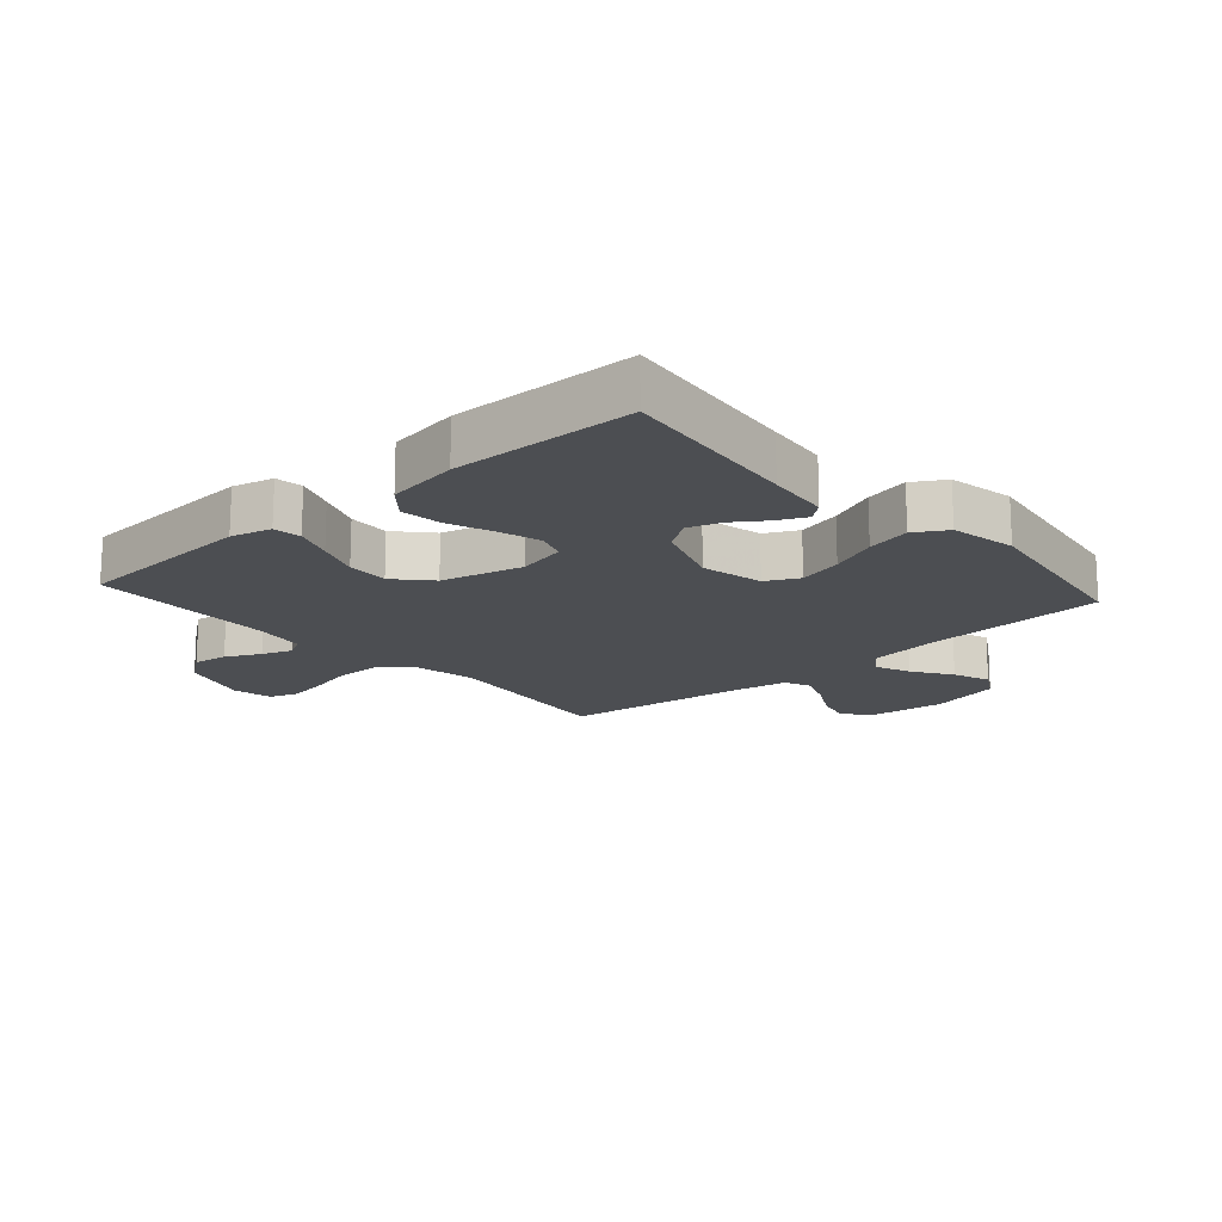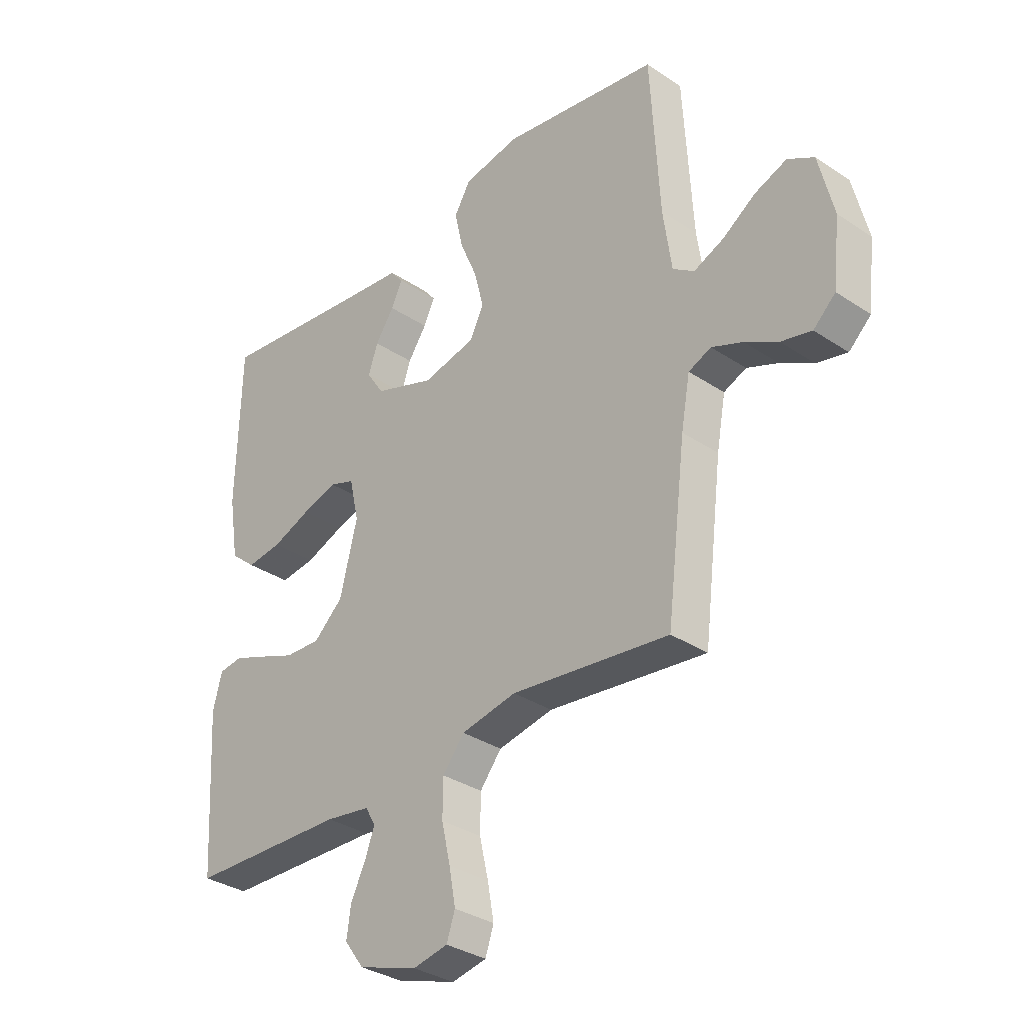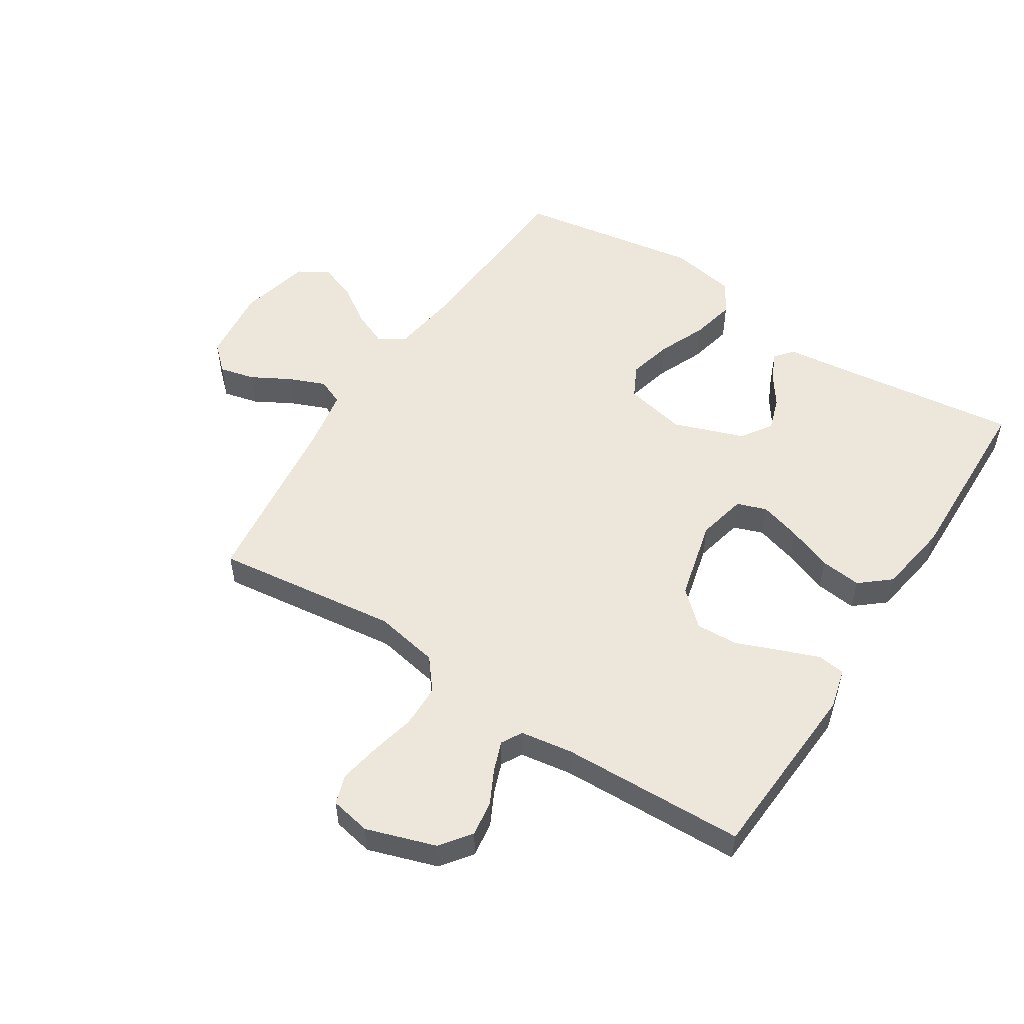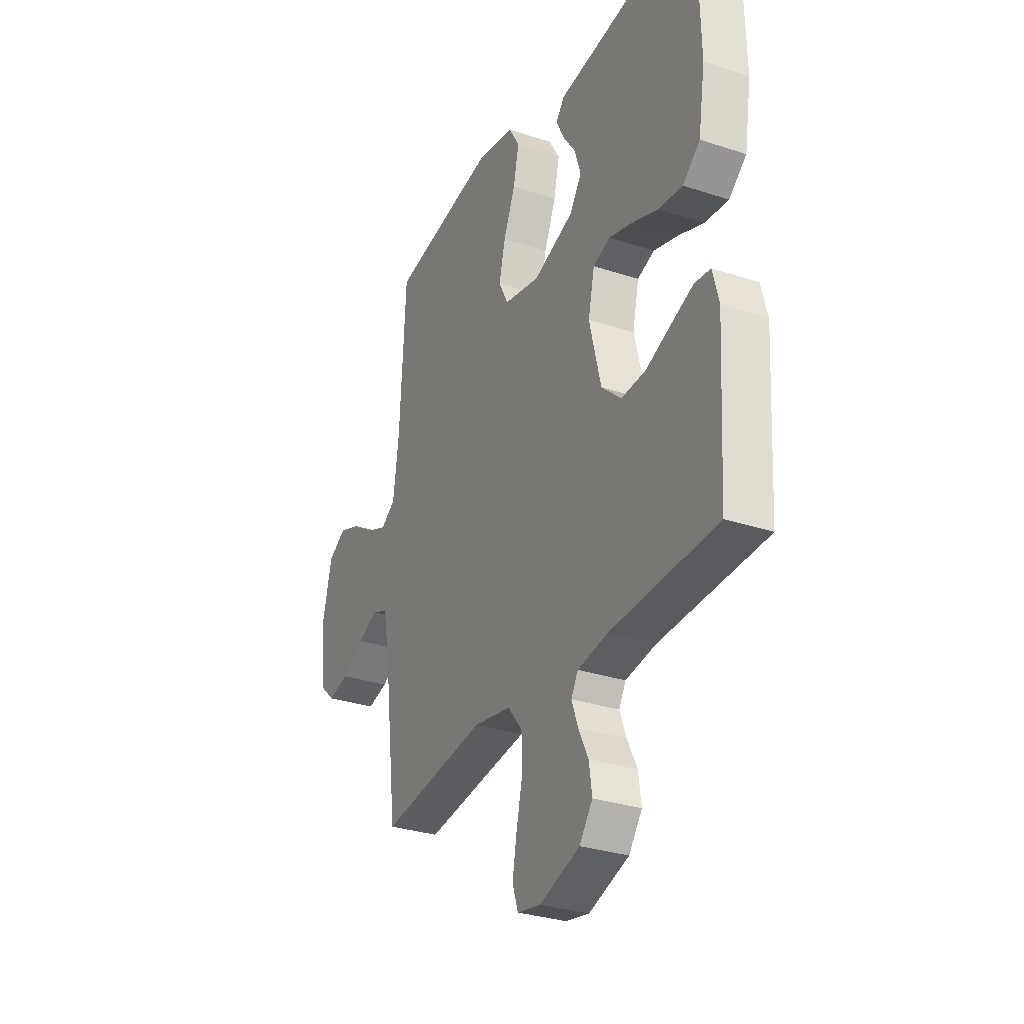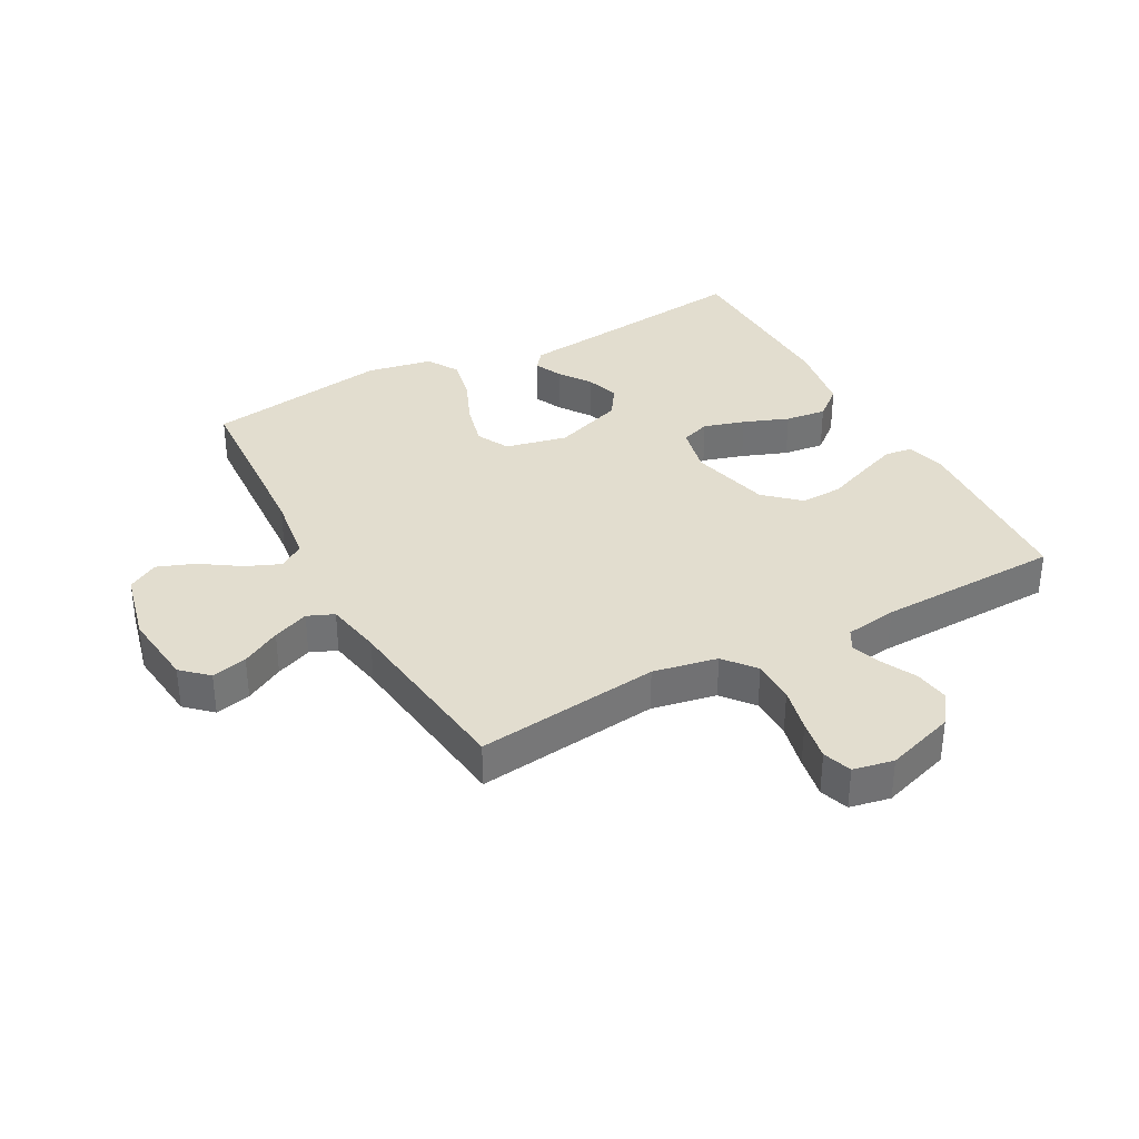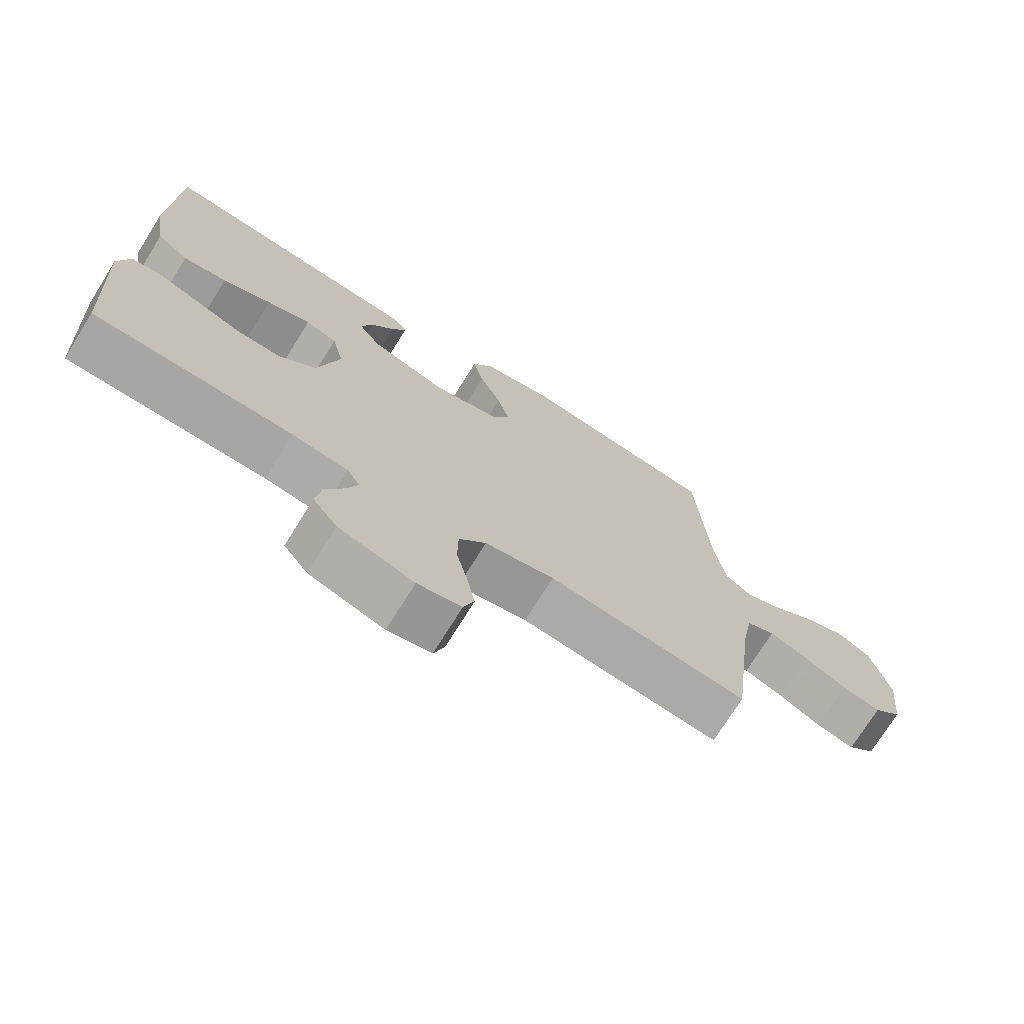
<metadata>
{"format":"obj","ext":"obj","renderer":"f3d","projection":"perspective","resolution":1024,"background":"white","views":[{"elev":-16.7,"azim":-48.4,"up":"+Y"},{"elev":-33.3,"azim":47.6,"up":"+Z"},{"elev":53.0,"azim":-147.3,"up":"+Y"},{"elev":-30.7,"azim":-115.4,"up":"+Z"},{"elev":35.0,"azim":151.6,"up":"+Y"},{"elev":-73.4,"azim":-31.9,"up":"+Z"}]}
</metadata>
<code>
v 0.5 0.07 0.5
v 0.517 0.07 0.2
v 0.533 0.07 0.085
v 0.574 0.07 0.057
v 0.631 0.07 0.081
v 0.694 0.07 0.123
v 0.755 0.07 0.146
v 0.805 0.07 0.117
v 0.833 0.07 0
v 0.819 0.07 -0.123
v 0.777 0.07 -0.162
v 0.719 0.07 -0.148
v 0.656 0.07 -0.113
v 0.597 0.07 -0.089
v 0.554 0.07 -0.107
v 0.537 0.07 -0.2
v 0.5 0.07 -0.5
v 0.2 0.07 -0.463
v 0.095 0.07 -0.483
v 0.054 0.07 -0.534
v 0.053 0.07 -0.604
v 0.07 0.07 -0.678
v 0.082 0.07 -0.745
v 0.066 0.07 -0.792
v 0 0.07 -0.805
v -0.113 0.07 -0.768
v -0.15 0.07 -0.718
v -0.142 0.07 -0.661
v -0.114 0.07 -0.605
v -0.096 0.07 -0.556
v -0.115 0.07 -0.522
v -0.2 0.07 -0.509
v -0.5 0.07 -0.5
v -0.518 0.07 -0.2
v -0.501 0.07 -0.134
v -0.456 0.07 -0.128
v -0.393 0.07 -0.152
v -0.322 0.07 -0.18
v -0.254 0.07 -0.183
v -0.198 0.07 -0.132
v -0.165 0.07 0
v -0.183 0.07 0.08
v -0.231 0.07 0.097
v -0.298 0.07 0.077
v -0.372 0.07 0.049
v -0.439 0.07 0.041
v -0.488 0.07 0.082
v -0.507 0.07 0.2
v -0.5 0.07 0.5
v -0.2 0.07 0.463
v -0.097 0.07 0.451
v -0.073 0.07 0.421
v -0.094 0.07 0.376
v -0.13 0.07 0.324
v -0.148 0.07 0.27
v -0.115 0.07 0.22
v 0 0.07 0.179
v 0.101 0.07 0.201
v 0.128 0.07 0.254
v 0.11 0.07 0.326
v 0.077 0.07 0.404
v 0.061 0.07 0.476
v 0.092 0.07 0.528
v 0.2 0.07 0.548
v 0.5 0 0.5
v 0.517 0 0.2
v 0.533 0 0.085
v 0.574 0 0.057
v 0.631 0 0.081
v 0.694 0 0.123
v 0.755 0 0.146
v 0.805 0 0.117
v 0.833 0 0
v 0.819 0 -0.123
v 0.777 0 -0.162
v 0.719 0 -0.148
v 0.656 0 -0.113
v 0.597 0 -0.089
v 0.554 0 -0.107
v 0.537 0 -0.2
v 0.5 0 -0.5
v 0.2 0 -0.463
v 0.095 0 -0.483
v 0.054 0 -0.534
v 0.053 0 -0.604
v 0.07 0 -0.678
v 0.082 0 -0.745
v 0.066 0 -0.792
v 0 0 -0.805
v -0.113 0 -0.768
v -0.15 0 -0.718
v -0.142 0 -0.661
v -0.114 0 -0.605
v -0.096 0 -0.556
v -0.115 0 -0.522
v -0.2 0 -0.509
v -0.5 0 -0.5
v -0.518 0 -0.2
v -0.501 0 -0.134
v -0.456 0 -0.128
v -0.393 0 -0.152
v -0.322 0 -0.18
v -0.254 0 -0.183
v -0.198 0 -0.132
v -0.165 0 0
v -0.183 0 0.08
v -0.231 0 0.097
v -0.298 0 0.077
v -0.372 0 0.049
v -0.439 0 0.041
v -0.488 0 0.082
v -0.507 0 0.2
v -0.5 0 0.5
v -0.2 0 0.463
v -0.097 0 0.451
v -0.073 0 0.421
v -0.094 0 0.376
v -0.13 0 0.324
v -0.148 0 0.27
v -0.115 0 0.22
v 0 0 0.179
v 0.101 0 0.201
v 0.128 0 0.254
v 0.11 0 0.326
v 0.077 0 0.404
v 0.061 0 0.476
v 0.092 0 0.528
v 0.2 0 0.548
f 64 1 2
f 63 64 2
f 62 63 2
f 61 62 2
f 60 61 2
f 59 60 2 3
f 58 59 3 4
f 57 58 4
f 52 53 54
f 51 52 54
f 50 51 54
f 50 54 55
f 49 50 55
f 48 49 55
f 47 48 55
f 46 47 55
f 45 46 55
f 44 45 55
f 43 44 55 56
f 36 37 38
f 35 36 38
f 34 35 38
f 33 34 38
f 32 33 38
f 31 32 38 39
f 30 31 39 40
f 27 28 29
f 26 27 29
f 25 26 29
f 24 25 29
f 23 24 29
f 22 23 29
f 21 22 29
f 20 21 29 30
f 30 40 41
f 20 30 41
f 19 20 41
f 16 17 18
f 19 41 42
f 18 19 42
f 16 18 42
f 15 16 42
f 11 12 13
f 10 11 13
f 9 10 13
f 8 9 13
f 7 8 13
f 6 7 13
f 5 6 13
f 4 5 13 14
f 43 56 57
f 42 43 57
f 15 42 57
f 14 15 57
f 4 14 57
f 66 65 128
f 66 128 127
f 66 127 126
f 66 126 125
f 66 125 124
f 67 66 124 123
f 68 67 123 122
f 68 122 121
f 118 117 116
f 118 116 115
f 118 115 114
f 119 118 114
f 119 114 113
f 119 113 112
f 119 112 111
f 119 111 110
f 119 110 109
f 119 109 108
f 120 119 108 107
f 102 101 100
f 102 100 99
f 102 99 98
f 102 98 97
f 102 97 96
f 103 102 96 95
f 104 103 95 94
f 93 92 91
f 93 91 90
f 93 90 89
f 93 89 88
f 93 88 87
f 93 87 86
f 93 86 85
f 94 93 85 84
f 105 104 94
f 105 94 84
f 105 84 83
f 82 81 80
f 106 105 83
f 106 83 82
f 106 82 80
f 106 80 79
f 77 76 75
f 77 75 74
f 77 74 73
f 77 73 72
f 77 72 71
f 77 71 70
f 77 70 69
f 78 77 69 68
f 121 120 107
f 121 107 106
f 121 106 79
f 121 79 78
f 121 78 68
f 1 65 66 2
f 2 66 67 3
f 3 67 68 4
f 4 68 69 5
f 5 69 70 6
f 6 70 71 7
f 7 71 72 8
f 8 72 73 9
f 9 73 74 10
f 10 74 75 11
f 11 75 76 12
f 12 76 77 13
f 13 77 78 14
f 14 78 79 15
f 15 79 80 16
f 16 80 81 17
f 17 81 82 18
f 18 82 83 19
f 19 83 84 20
f 20 84 85 21
f 21 85 86 22
f 22 86 87 23
f 23 87 88 24
f 24 88 89 25
f 25 89 90 26
f 26 90 91 27
f 27 91 92 28
f 28 92 93 29
f 29 93 94 30
f 30 94 95 31
f 31 95 96 32
f 32 96 97 33
f 33 97 98 34
f 34 98 99 35
f 35 99 100 36
f 36 100 101 37
f 37 101 102 38
f 38 102 103 39
f 39 103 104 40
f 40 104 105 41
f 41 105 106 42
f 42 106 107 43
f 43 107 108 44
f 44 108 109 45
f 45 109 110 46
f 46 110 111 47
f 47 111 112 48
f 48 112 113 49
f 49 113 114 50
f 50 114 115 51
f 51 115 116 52
f 52 116 117 53
f 53 117 118 54
f 54 118 119 55
f 55 119 120 56
f 56 120 121 57
f 57 121 122 58
f 58 122 123 59
f 59 123 124 60
f 60 124 125 61
f 61 125 126 62
f 62 126 127 63
f 63 127 128 64
f 64 128 65 1

</code>
